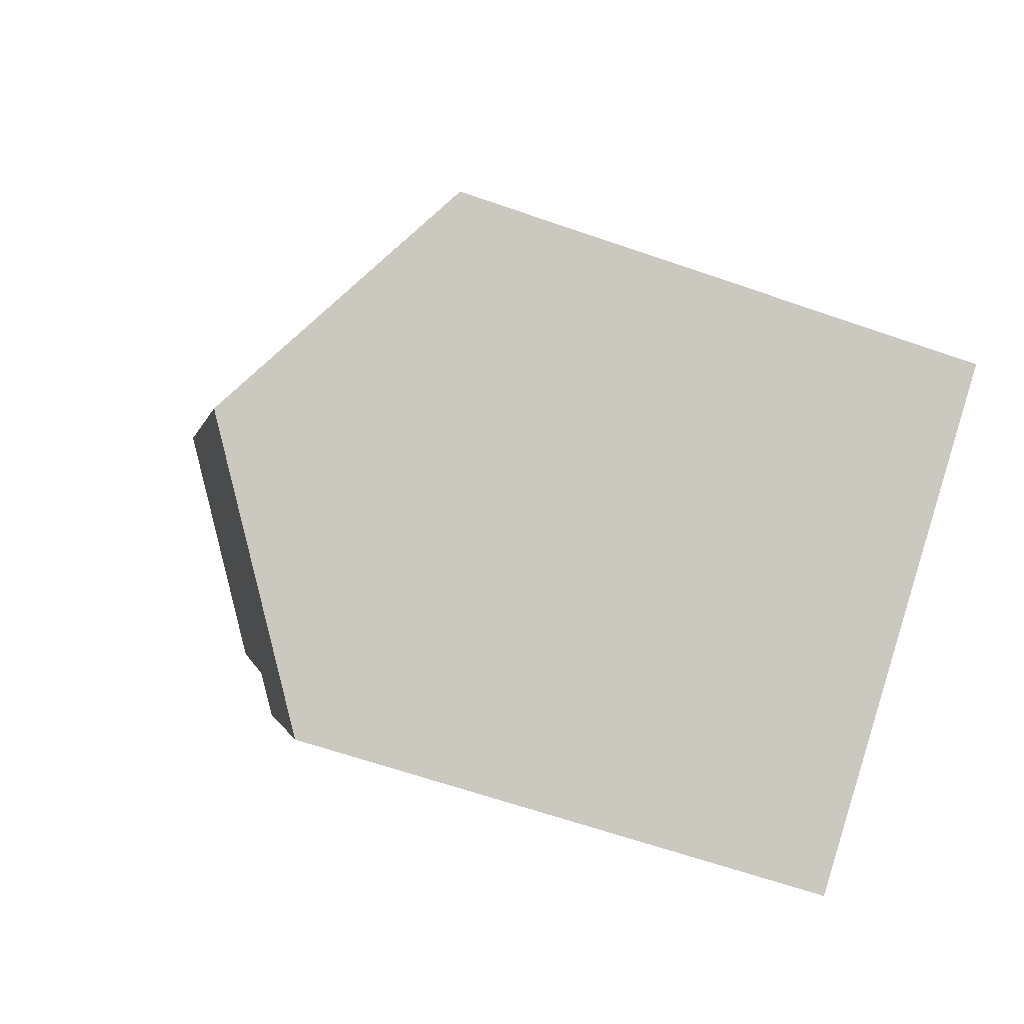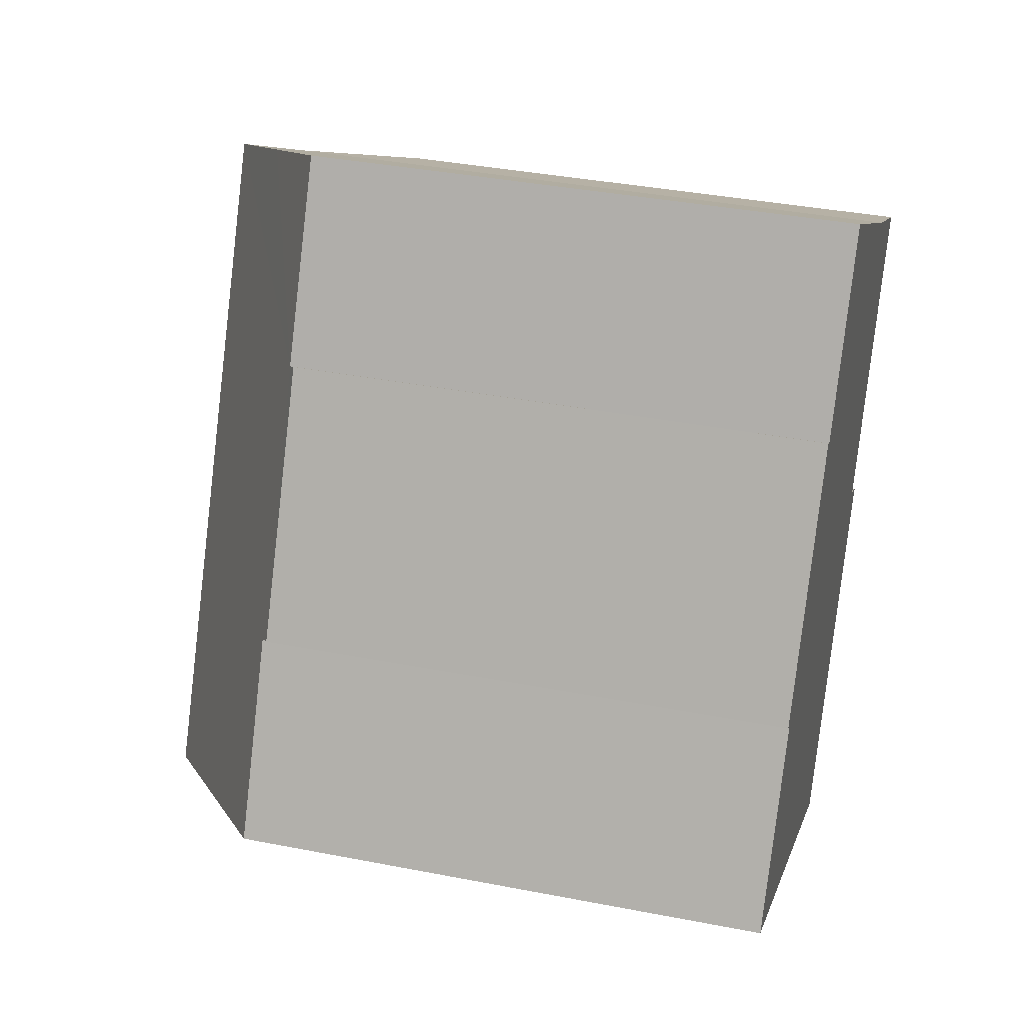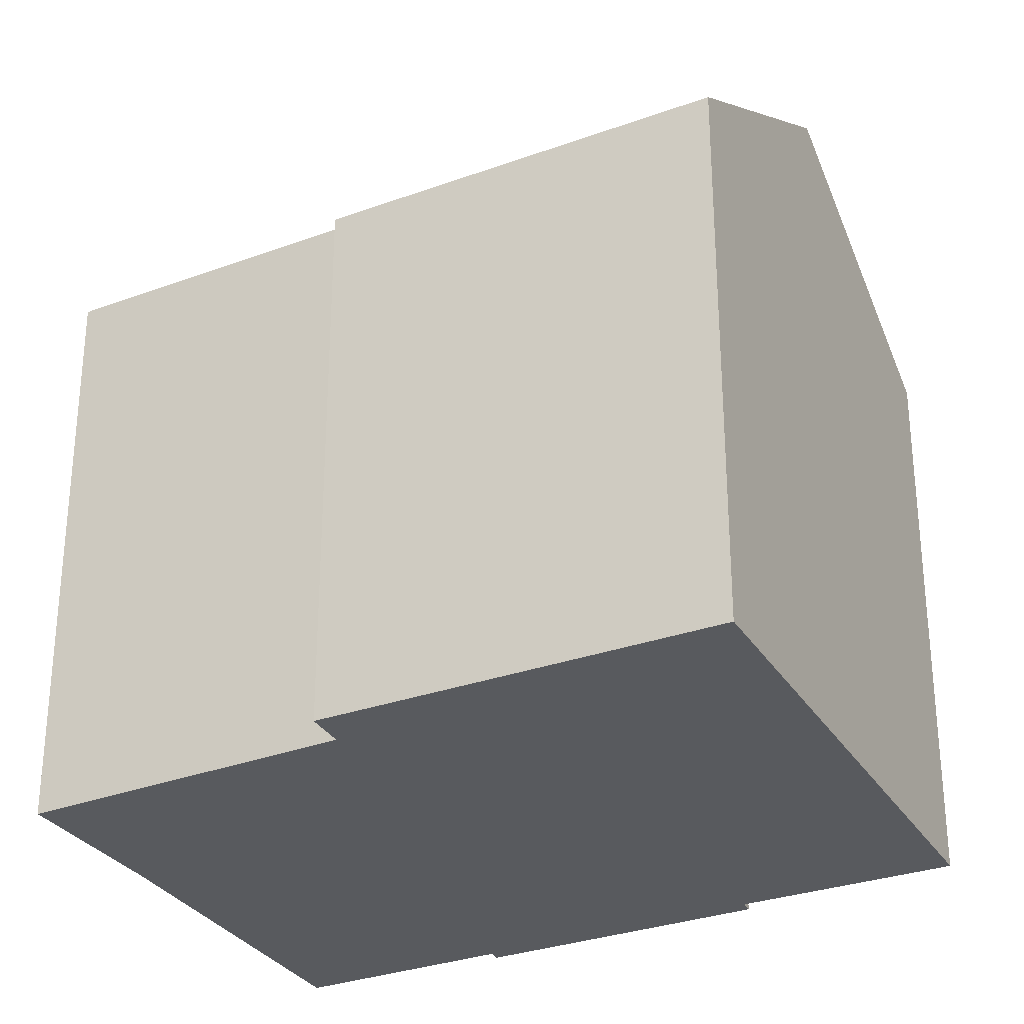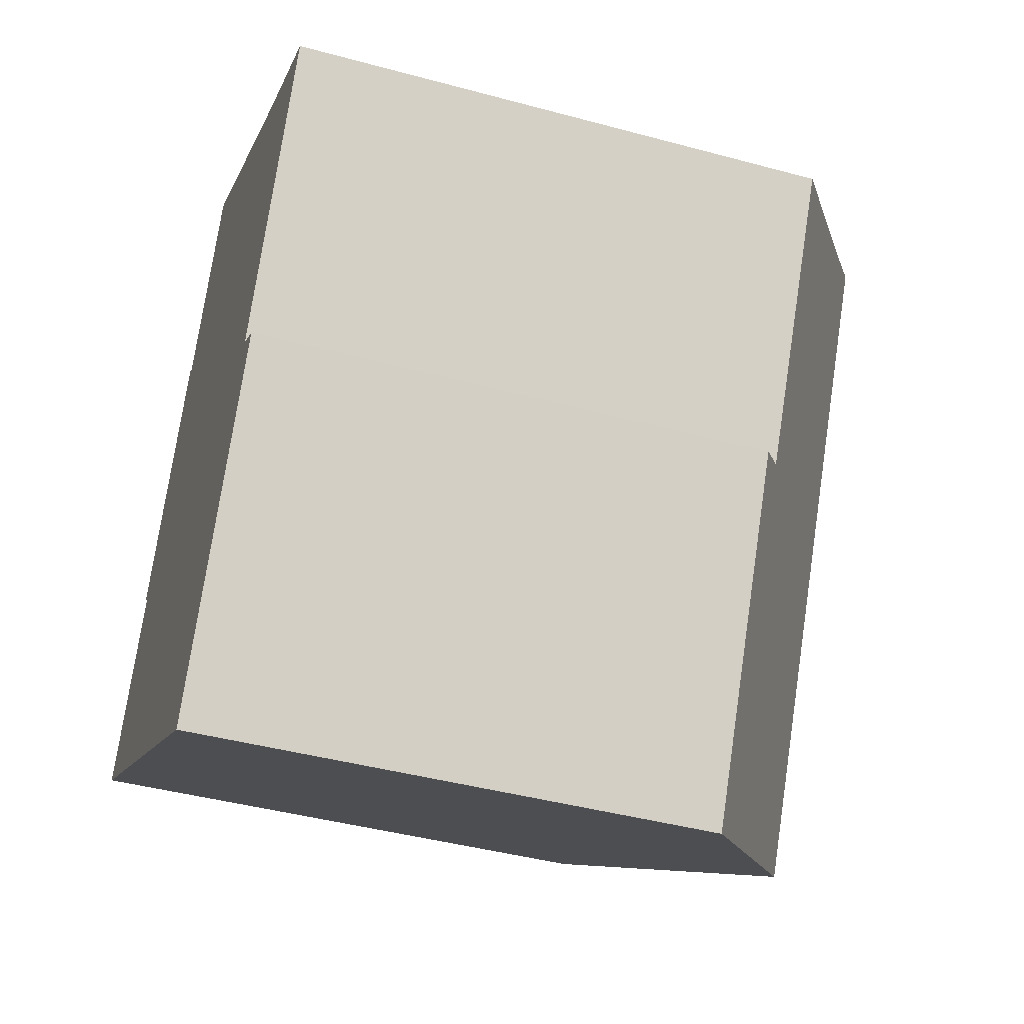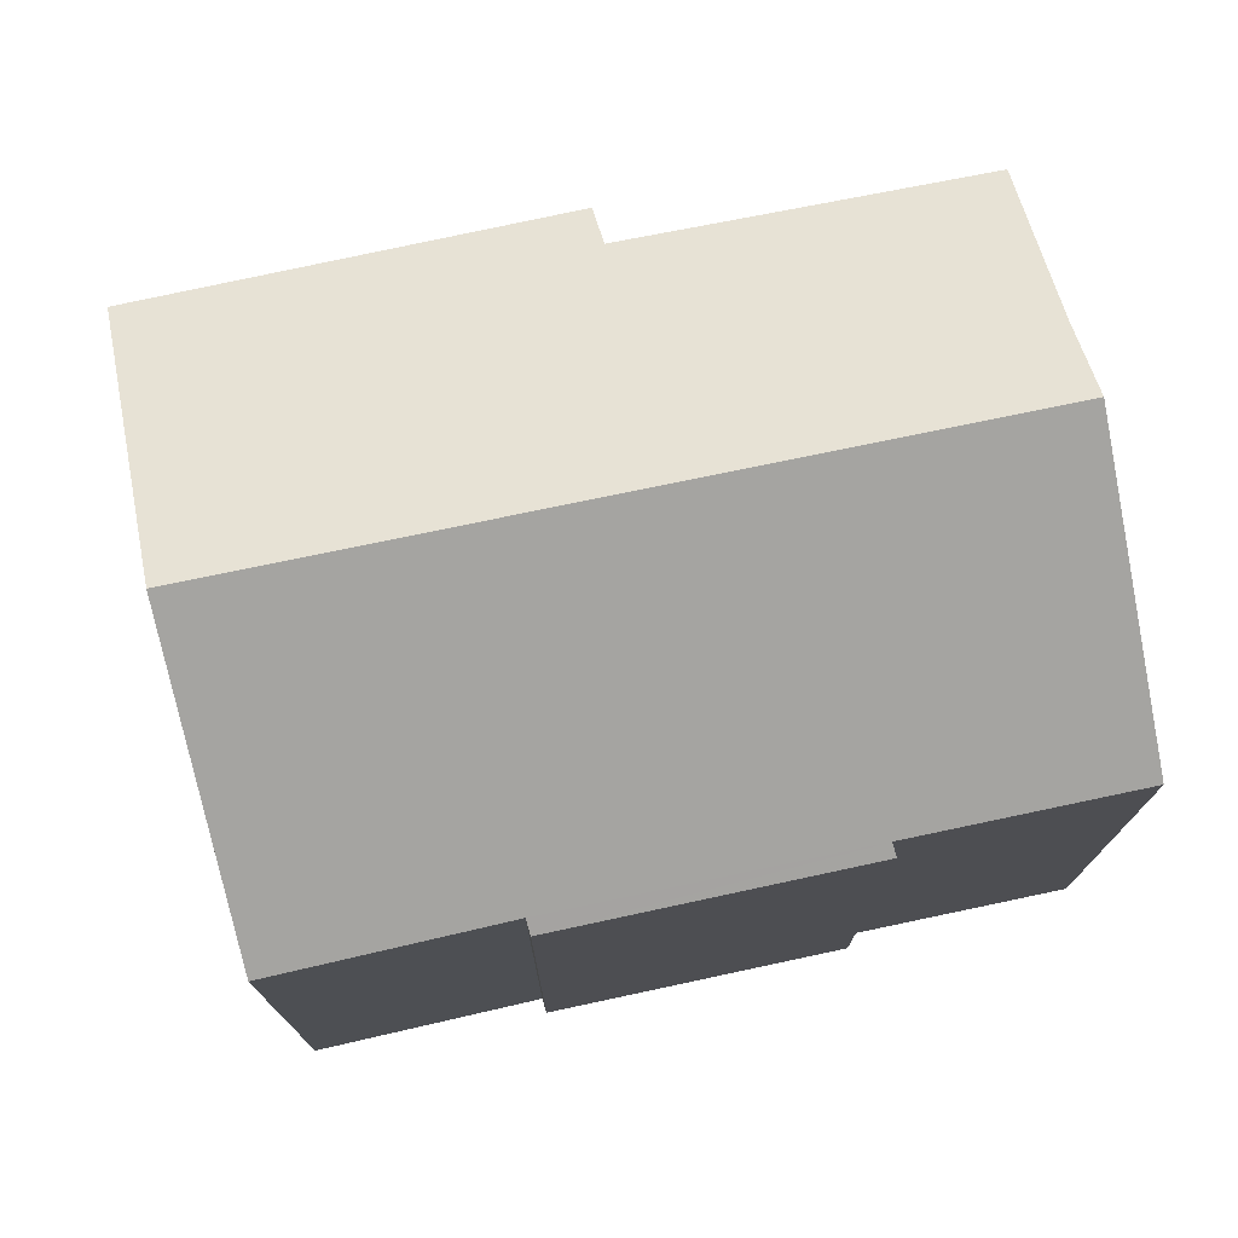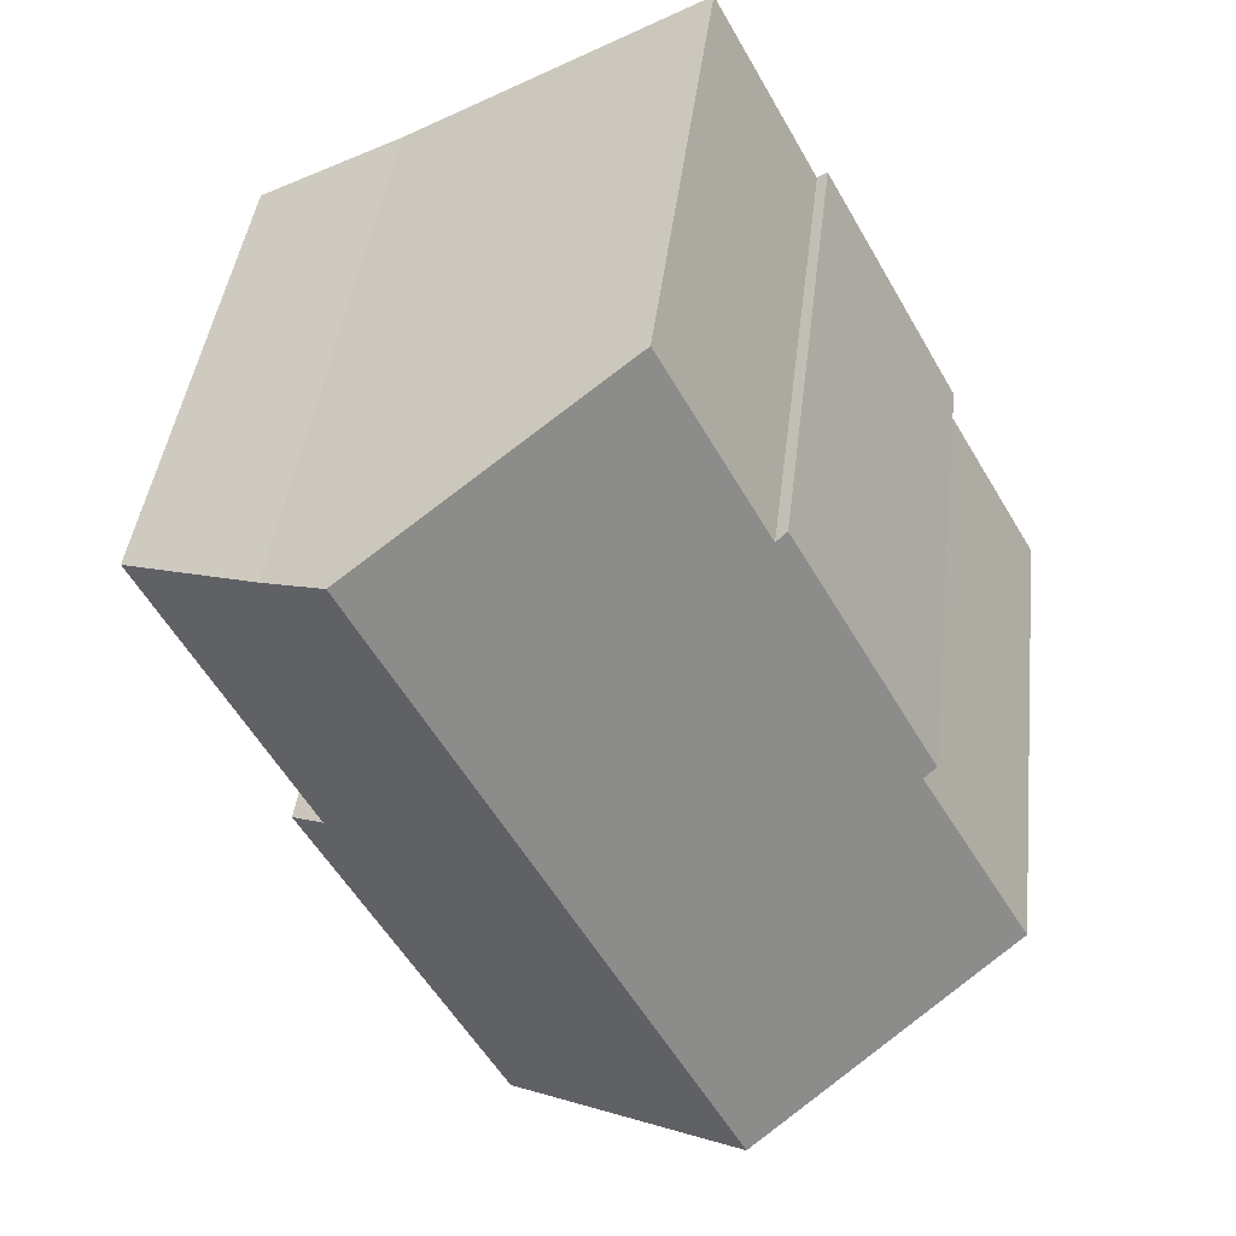
<metadata>
{"format":"obj","ext":"obj","renderer":"f3d","projection":"perspective","resolution":1024,"background":"white","views":[{"elev":-63.4,"azim":-109.4,"up":"+Z"},{"elev":37.7,"azim":-76.0,"up":"+Z"},{"elev":-30.9,"azim":146.4,"up":"+Y"},{"elev":-42.7,"azim":72.1,"up":"+Z"},{"elev":76.9,"azim":-73.2,"up":"+Y"},{"elev":40.9,"azim":-173.5,"up":"+Z"}]}
</metadata>
<code>
v  10.66 14.63 13.05
v  5.664 12.82 10.19
v  8.053 12.83 14.54
v  13.46 16.56 11.44
v  5.513 16.56 -3.188
v  2.479 12.81 4.345
v  2.214 12.62 4.522
v  0 12.75 7.807e-16
v  5.433 12.65 10.35
v  15.6 12.62 1.587
v  11.12 12.68 -6.432
v  14.79 13.18 2.075
v  14.96 15.52 10.58
v  18.31 13.25 8.789
v  17.88 13.55 9.039
v  18.32 13.25 8.806
v  5.664 -6.237e-16 10.19
v  5.433 -6.338e-16 10.35
v  8.053 -8.906e-16 14.54
v  14.96 -6.478e-16 10.58
v  10.66 -7.991e-16 13.05
v  13.46 -7.006e-16 11.44
v  18.32 -5.392e-16 8.806
v  17.88 -5.535e-16 9.039
v  14.79 -1.271e-16 2.075
v  15.6 -9.718e-17 1.587
v  2.479 -2.661e-16 4.345
v  0 0 0
v  2.214 -2.769e-16 4.522
v  18.31 -5.382e-16 8.789
v  11.12 3.938e-16 -6.432
v  5.513 1.952e-16 -3.188
g defaultobject
f 1 2 3
f 2 1 4
f 2 4 5
f 2 5 6
f 2 6 7
f 6 5 8
f 7 9 2
f 5 10 11
f 10 5 12
f 12 5 4
f 12 4 13
f 12 13 14
f 14 13 15
f 14 15 16
f 9 17 2
f 17 9 18
f 1 13 4
f 13 1 3
f 13 3 19
f 13 19 20
f 20 19 21
f 20 21 22
f 20 15 13
f 15 20 16
f 16 20 23
f 23 20 24
f 25 10 12
f 10 25 26
f 2 19 3
f 19 2 17
f 8 27 6
f 27 8 28
f 7 18 9
f 18 7 29
f 23 14 16
f 14 23 12
f 12 23 25
f 25 23 30
f 10 31 11
f 31 10 26
f 11 8 5
f 8 11 31
f 8 31 28
f 28 31 32
f 27 7 6
f 7 27 29
f 22 17 20
f 17 22 19
f 19 22 21
f 26 32 31
f 32 26 28
f 28 26 25
f 28 25 30
f 28 30 27
f 27 30 29
f 29 30 17
f 29 17 18
f 17 30 23
f 17 23 24
f 17 24 20

</code>
